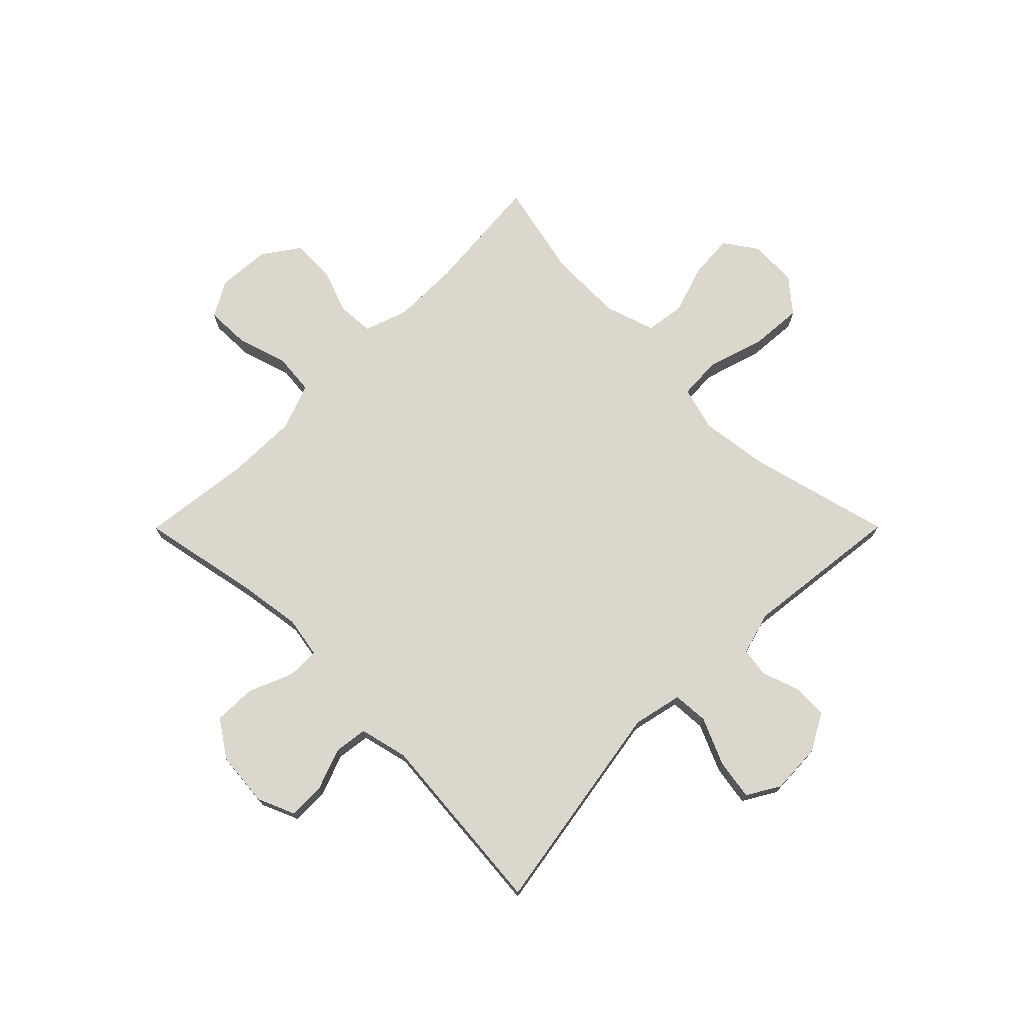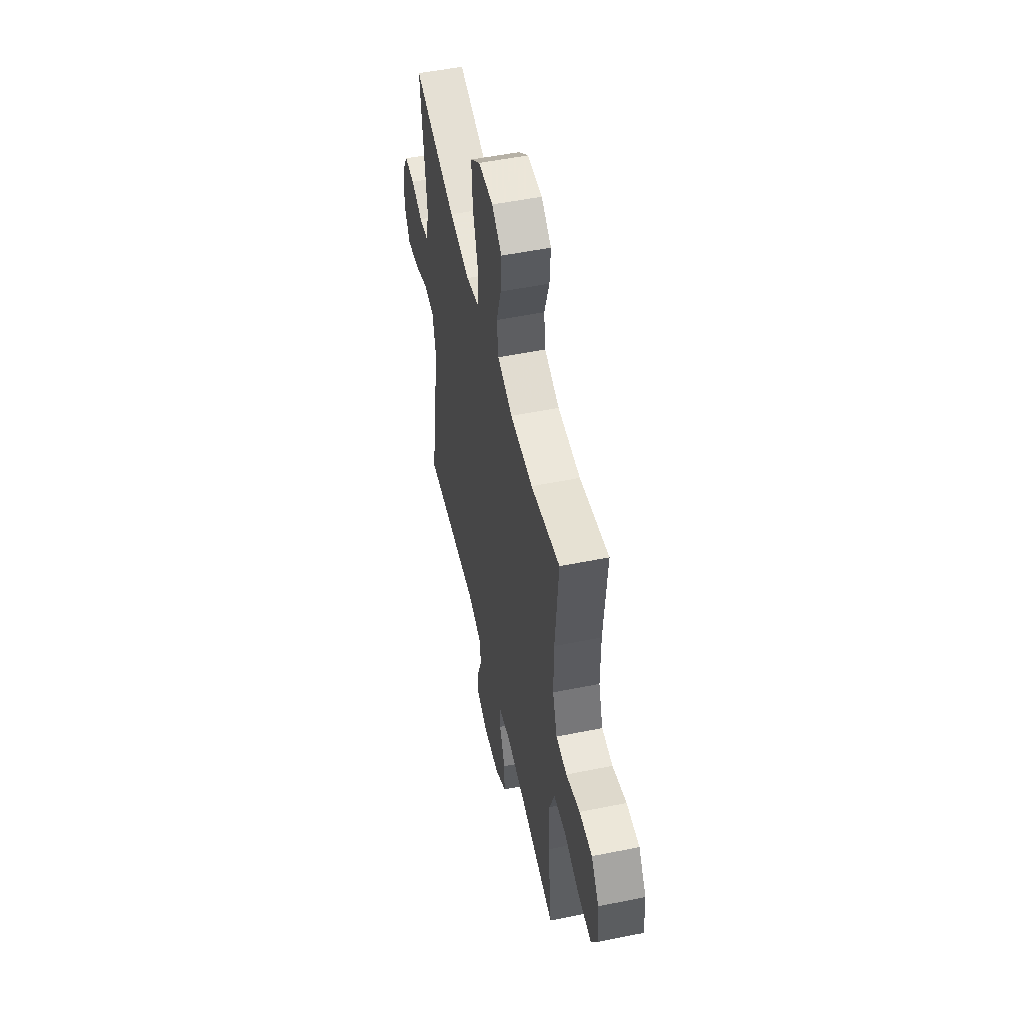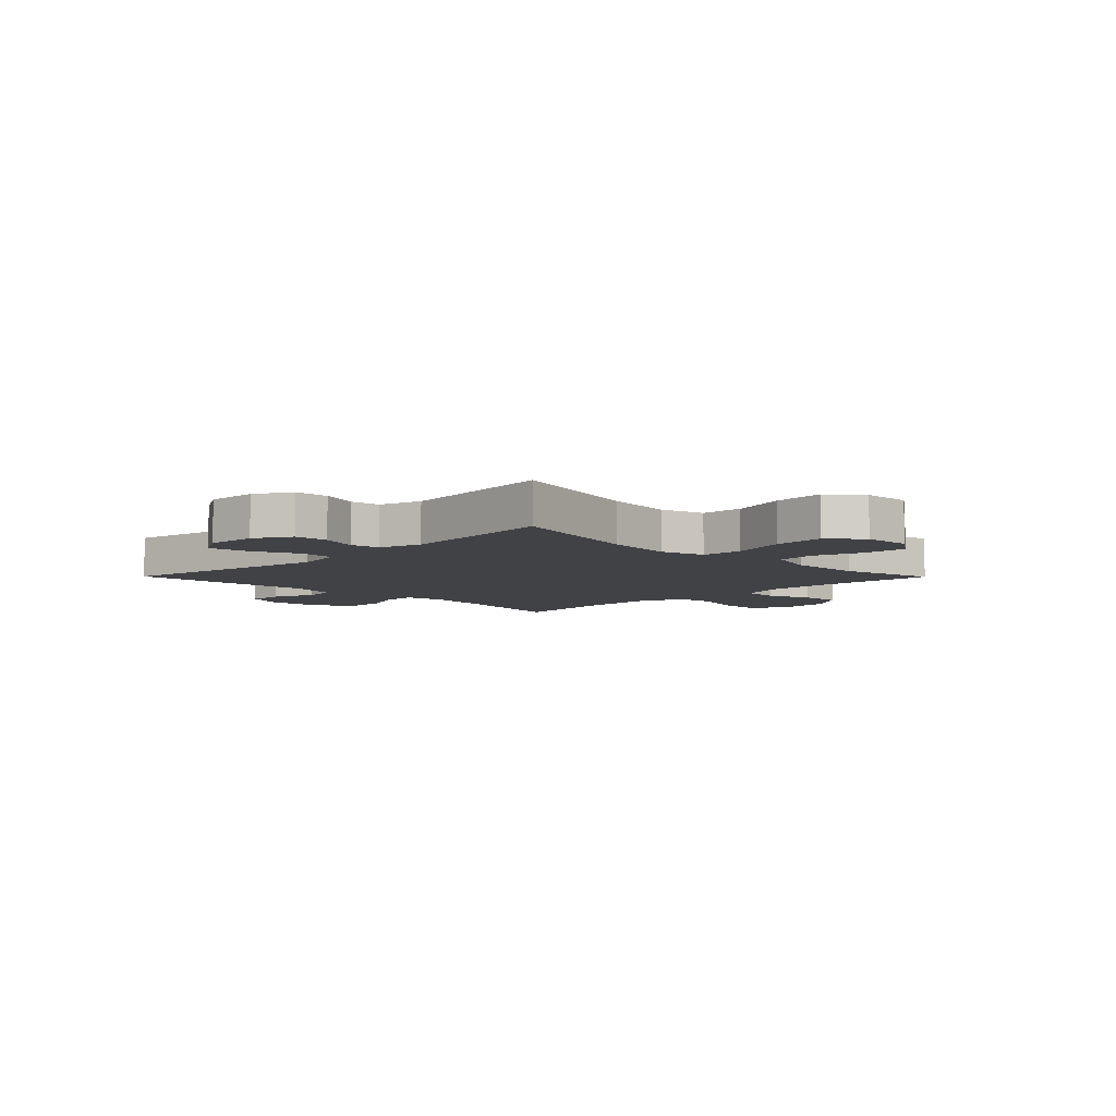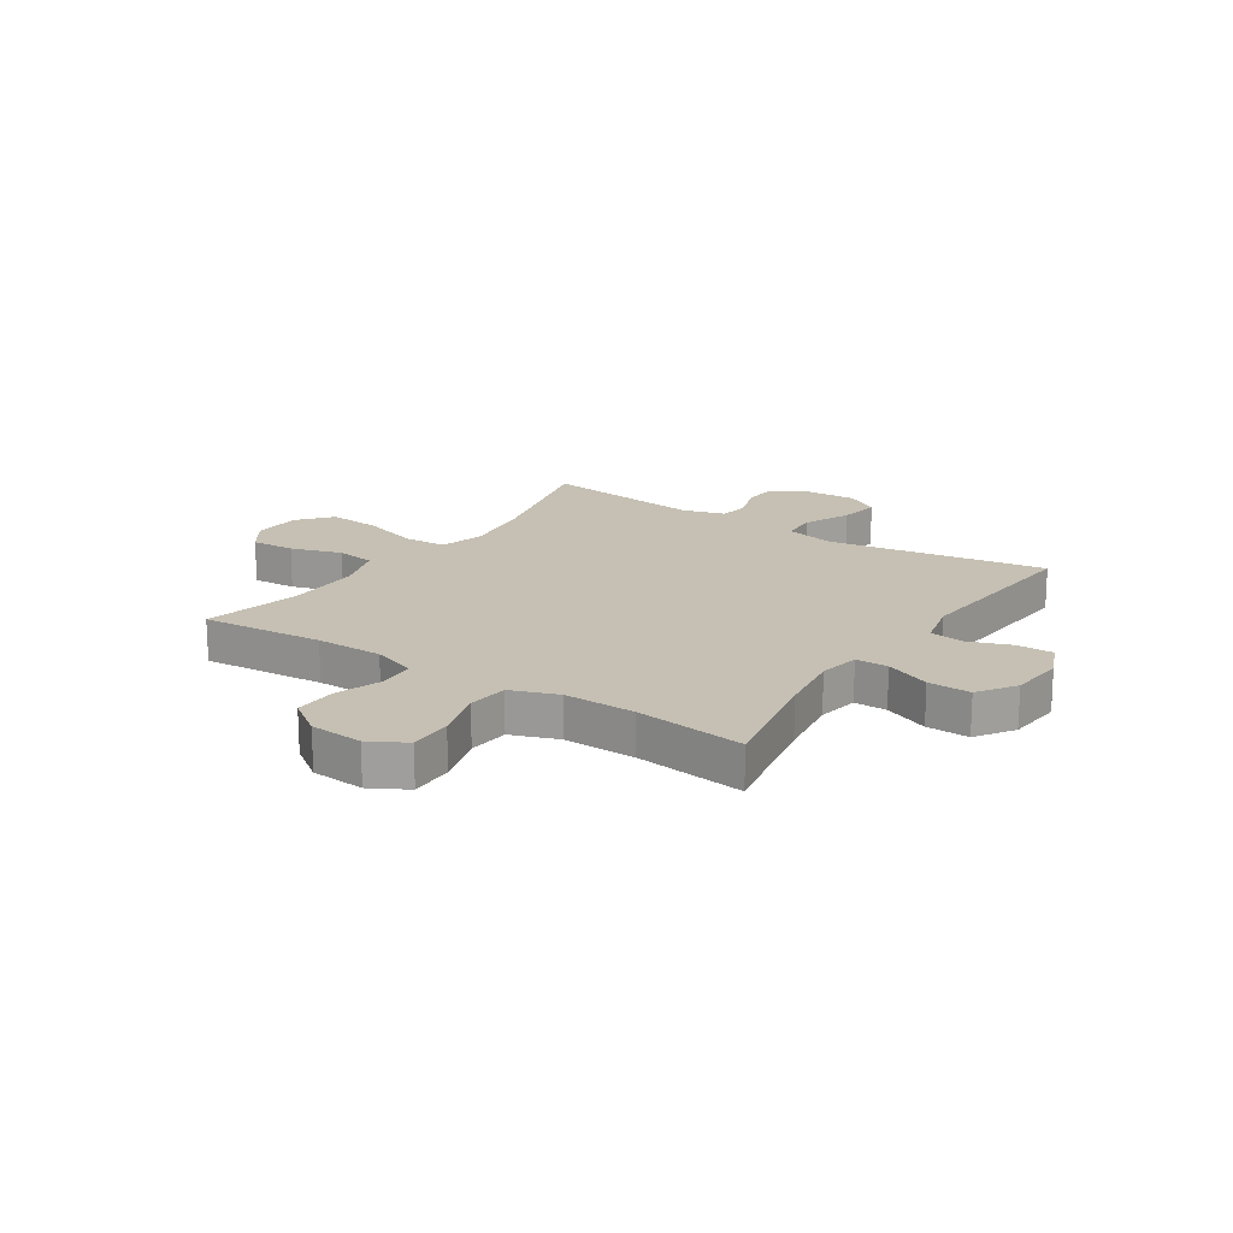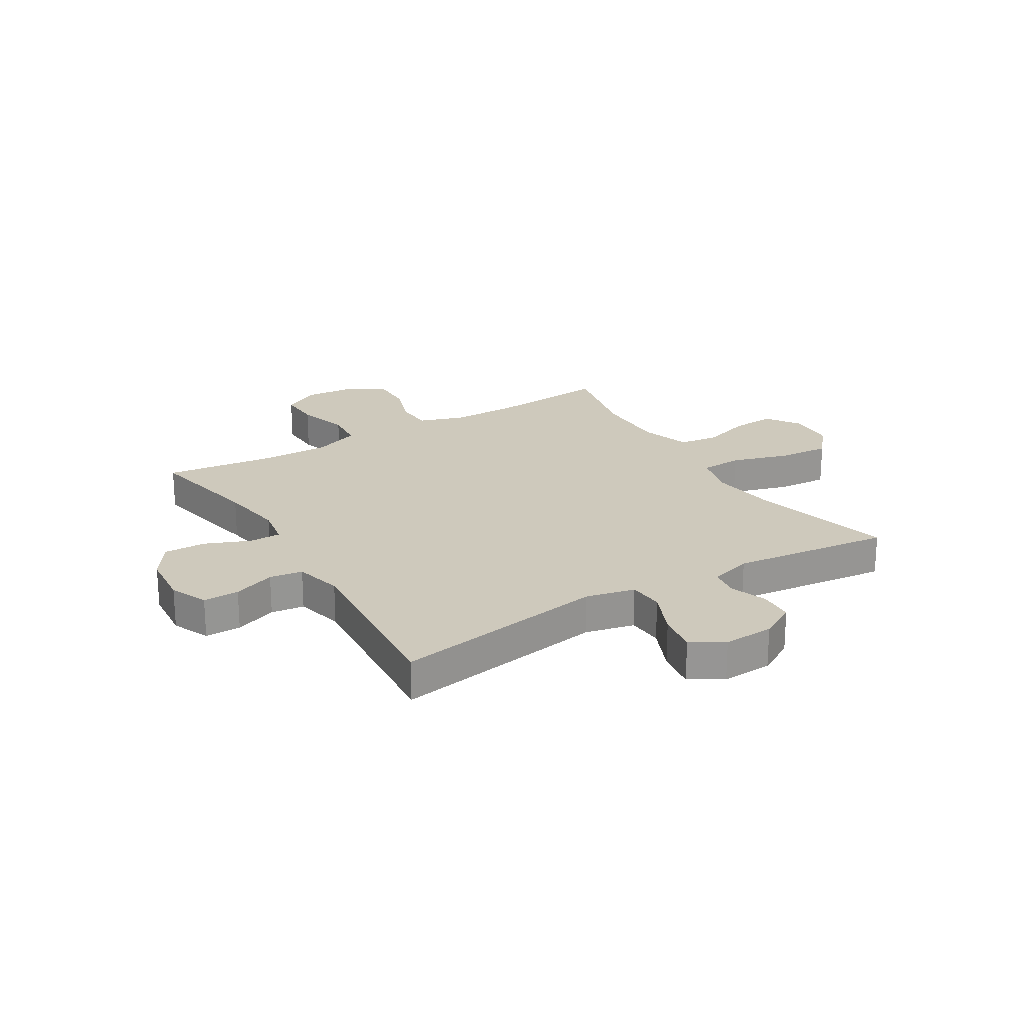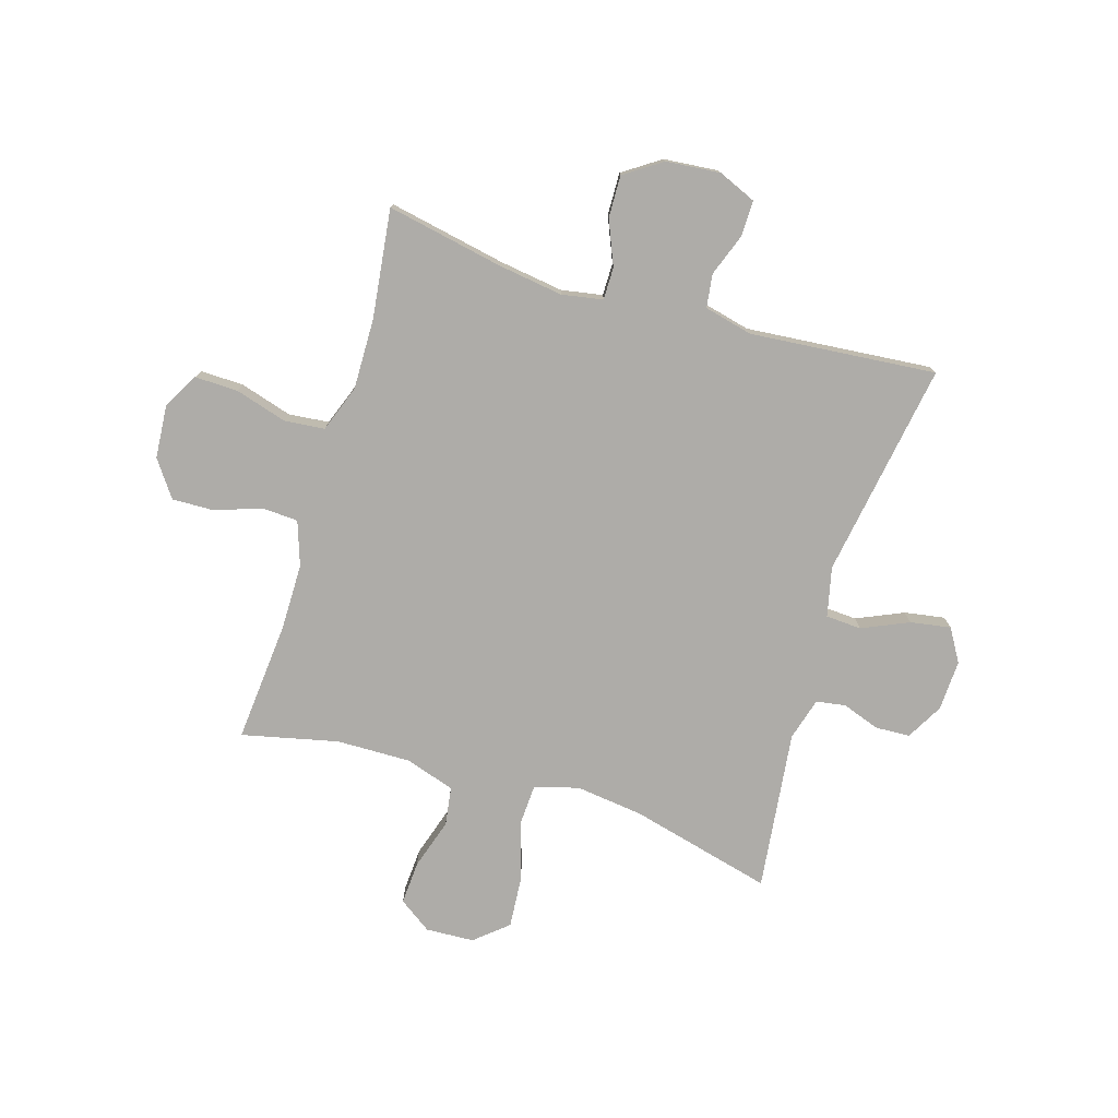
<metadata>
{"format":"obj","ext":"obj","renderer":"f3d","projection":"perspective","resolution":1024,"background":"white","views":[{"elev":73.2,"azim":-135.1,"up":"+Y"},{"elev":52.4,"azim":77.7,"up":"+Z"},{"elev":-6.6,"azim":-45.3,"up":"+Y"},{"elev":18.1,"azim":123.7,"up":"+Y"},{"elev":22.5,"azim":-121.4,"up":"+Y"},{"elev":-76.8,"azim":163.2,"up":"+Y"}]}
</metadata>
<code>
v -0.5 0.07 0.5
v -0.245 0.07 0.435
v -0.122 0.07 0.419
v -0.042 0.07 0.441
v -0.038 0.07 0.517
v -0.07 0.07 0.621
v -0.077 0.07 0.714
v -0.018 0.07 0.764
v 0.069 0.07 0.768
v 0.128 0.07 0.727
v 0.123 0.07 0.649
v 0.094 0.07 0.558
v 0.104 0.07 0.488
v 0.193 0.07 0.459
v 0.327 0.07 0.461
v 0.5 0.07 0.5
v 0.481 0.07 0.282
v 0.481 0.07 0.162
v 0.508 0.07 0.083
v 0.573 0.07 0.079
v 0.656 0.07 0.108
v 0.732 0.07 0.11
v 0.778 0.07 0.045
v 0.785 0.07 -0.05
v 0.749 0.07 -0.115
v 0.671 0.07 -0.113
v 0.578 0.07 -0.085
v 0.505 0.07 -0.092
v 0.474 0.07 -0.176
v 0.476 0.07 -0.304
v 0.5 0.07 -0.5
v 0.289 0.07 -0.458
v 0.173 0.07 -0.441
v 0.099 0.07 -0.454
v 0.099 0.07 -0.512
v 0.132 0.07 -0.592
v 0.134 0.07 -0.668
v 0.067 0.07 -0.713
v -0.031 0.07 -0.722
v -0.099 0.07 -0.693
v -0.098 0.07 -0.628
v -0.07 0.07 -0.552
v -0.078 0.07 -0.492
v -0.165 0.07 -0.471
v -0.5 0.07 -0.5
v -0.436 0.07 -0.112
v -0.456 0.07 -0.023
v -0.52 0.07 -0.019
v -0.604 0.07 -0.056
v -0.677 0.07 -0.068
v -0.712 0.07 -0.009
v -0.708 0.07 0.082
v -0.671 0.07 0.148
v -0.609 0.07 0.151
v -0.541 0.07 0.127
v -0.488 0.07 0.135
v -0.466 0.07 0.212
v -0.5 0 0.5
v -0.245 0 0.435
v -0.122 0 0.419
v -0.042 0 0.441
v -0.038 0 0.517
v -0.07 0 0.621
v -0.077 0 0.714
v -0.018 0 0.764
v 0.069 0 0.768
v 0.128 0 0.727
v 0.123 0 0.649
v 0.094 0 0.558
v 0.104 0 0.488
v 0.193 0 0.459
v 0.327 0 0.461
v 0.5 0 0.5
v 0.481 0 0.282
v 0.481 0 0.162
v 0.508 0 0.083
v 0.573 0 0.079
v 0.656 0 0.108
v 0.732 0 0.11
v 0.778 0 0.045
v 0.785 0 -0.05
v 0.749 0 -0.115
v 0.671 0 -0.113
v 0.578 0 -0.085
v 0.505 0 -0.092
v 0.474 0 -0.176
v 0.476 0 -0.304
v 0.5 0 -0.5
v 0.289 0 -0.458
v 0.173 0 -0.441
v 0.099 0 -0.454
v 0.099 0 -0.512
v 0.132 0 -0.592
v 0.134 0 -0.668
v 0.067 0 -0.713
v -0.031 0 -0.722
v -0.099 0 -0.693
v -0.098 0 -0.628
v -0.07 0 -0.552
v -0.078 0 -0.492
v -0.165 0 -0.471
v -0.5 0 -0.5
v -0.436 0 -0.112
v -0.456 0 -0.023
v -0.52 0 -0.019
v -0.604 0 -0.056
v -0.677 0 -0.068
v -0.712 0 -0.009
v -0.708 0 0.082
v -0.671 0 0.148
v -0.609 0 0.151
v -0.541 0 0.127
v -0.488 0 0.135
v -0.466 0 0.212
f 52 53 54 55
f 52 55 56
f 51 52 56
f 48 49 50 51
f 48 51 56
f 47 48 56 57
f 44 45 46
f 43 44 46 47
f 39 40 41 42
f 39 42 43
f 38 39 43
f 35 36 37 38
f 34 35 38 43
f 30 31 32
f 29 30 32 33
f 28 29 33 34
f 24 25 26 27
f 24 27 28
f 23 24 28
f 20 21 22 23
f 19 20 23 28
f 18 19 28 34
f 15 16 17
f 14 15 17 18
f 13 14 18 34
f 9 10 11 12
f 7 8 9 12
f 5 6 7 12
f 4 5 12 13
f 57 1 2
f 57 2 3
f 47 57 3 4
f 34 43 47
f 4 13 34 47
f 112 111 110 109
f 113 112 109
f 113 109 108
f 108 107 106 105
f 113 108 105
f 114 113 105 104
f 103 102 101
f 104 103 101 100
f 99 98 97 96
f 100 99 96
f 100 96 95
f 95 94 93 92
f 100 95 92 91
f 89 88 87
f 90 89 87 86
f 91 90 86 85
f 84 83 82 81
f 85 84 81
f 85 81 80
f 80 79 78 77
f 85 80 77 76
f 91 85 76 75
f 74 73 72
f 75 74 72 71
f 91 75 71 70
f 69 68 67 66
f 69 66 65 64
f 69 64 63 62
f 70 69 62 61
f 59 58 114
f 60 59 114
f 61 60 114 104
f 104 100 91
f 104 91 70 61
f 1 58 59 2
f 2 59 60 3
f 3 60 61 4
f 4 61 62 5
f 5 62 63 6
f 6 63 64 7
f 7 64 65 8
f 8 65 66 9
f 9 66 67 10
f 10 67 68 11
f 11 68 69 12
f 12 69 70 13
f 13 70 71 14
f 14 71 72 15
f 15 72 73 16
f 16 73 74 17
f 17 74 75 18
f 18 75 76 19
f 19 76 77 20
f 20 77 78 21
f 21 78 79 22
f 22 79 80 23
f 23 80 81 24
f 24 81 82 25
f 25 82 83 26
f 26 83 84 27
f 27 84 85 28
f 28 85 86 29
f 29 86 87 30
f 30 87 88 31
f 31 88 89 32
f 32 89 90 33
f 33 90 91 34
f 34 91 92 35
f 35 92 93 36
f 36 93 94 37
f 37 94 95 38
f 38 95 96 39
f 39 96 97 40
f 40 97 98 41
f 41 98 99 42
f 42 99 100 43
f 43 100 101 44
f 44 101 102 45
f 45 102 103 46
f 46 103 104 47
f 47 104 105 48
f 48 105 106 49
f 49 106 107 50
f 50 107 108 51
f 51 108 109 52
f 52 109 110 53
f 53 110 111 54
f 54 111 112 55
f 55 112 113 56
f 56 113 114 57
f 57 114 58 1

</code>
